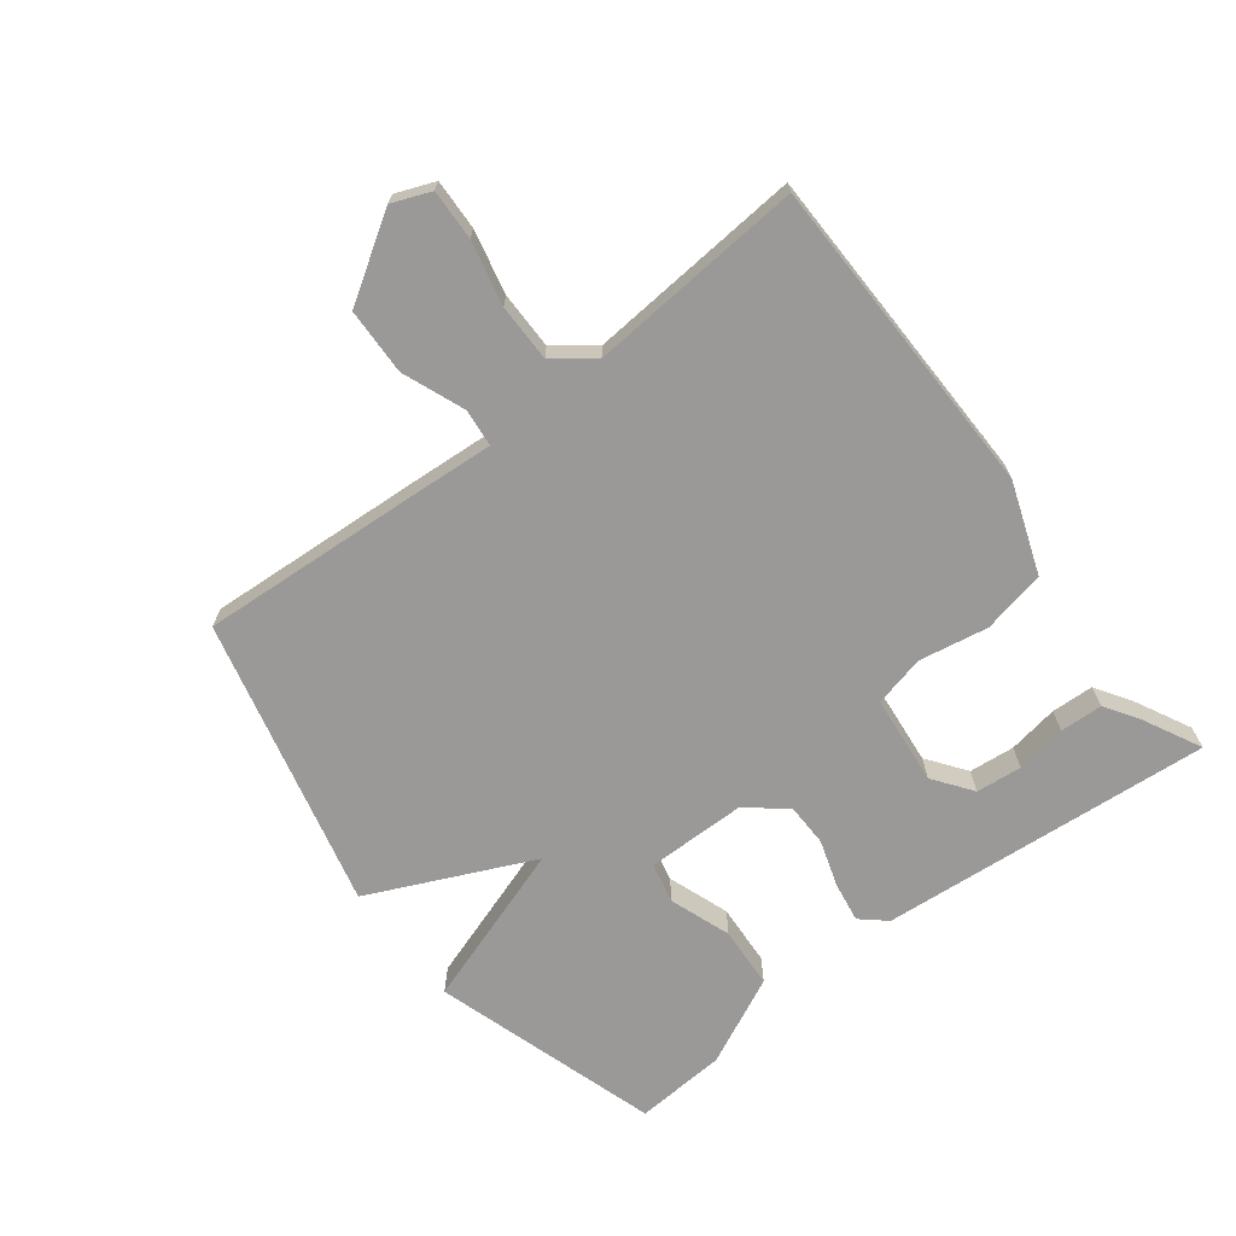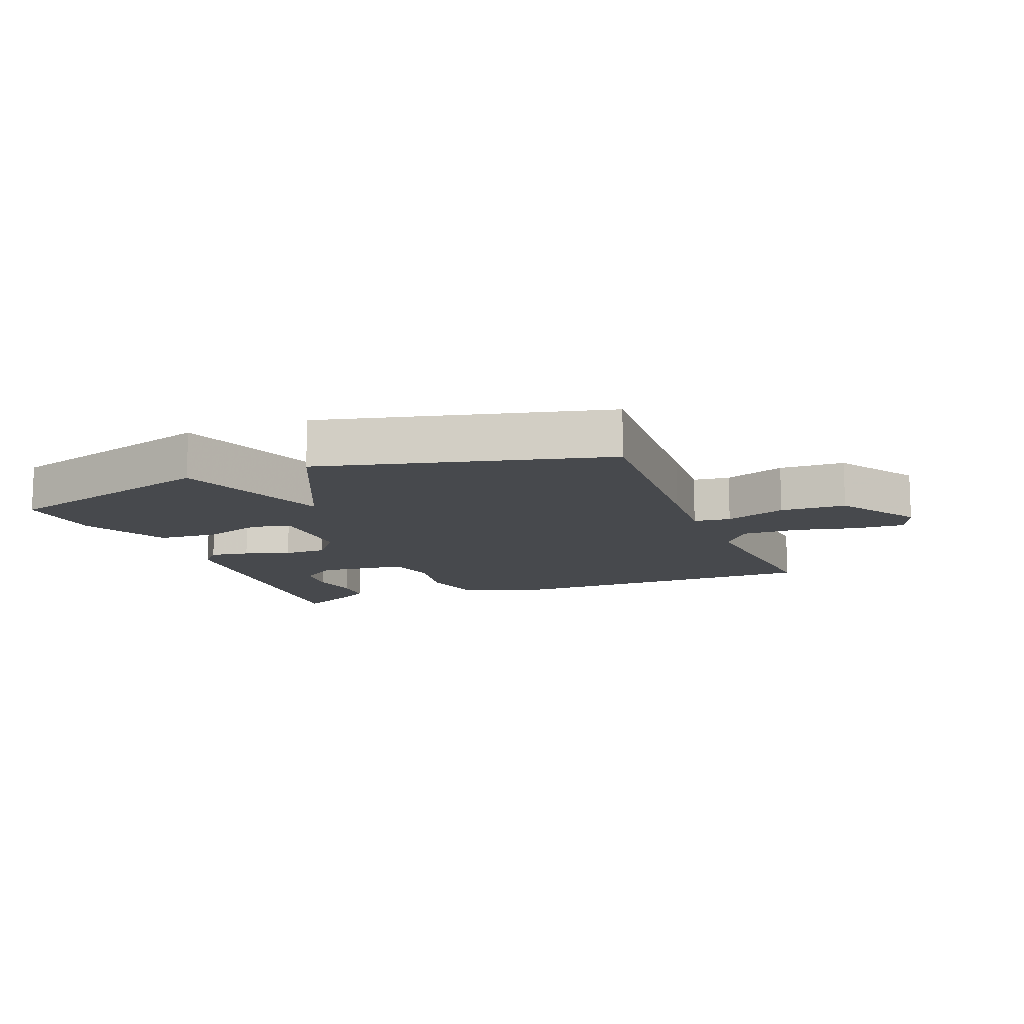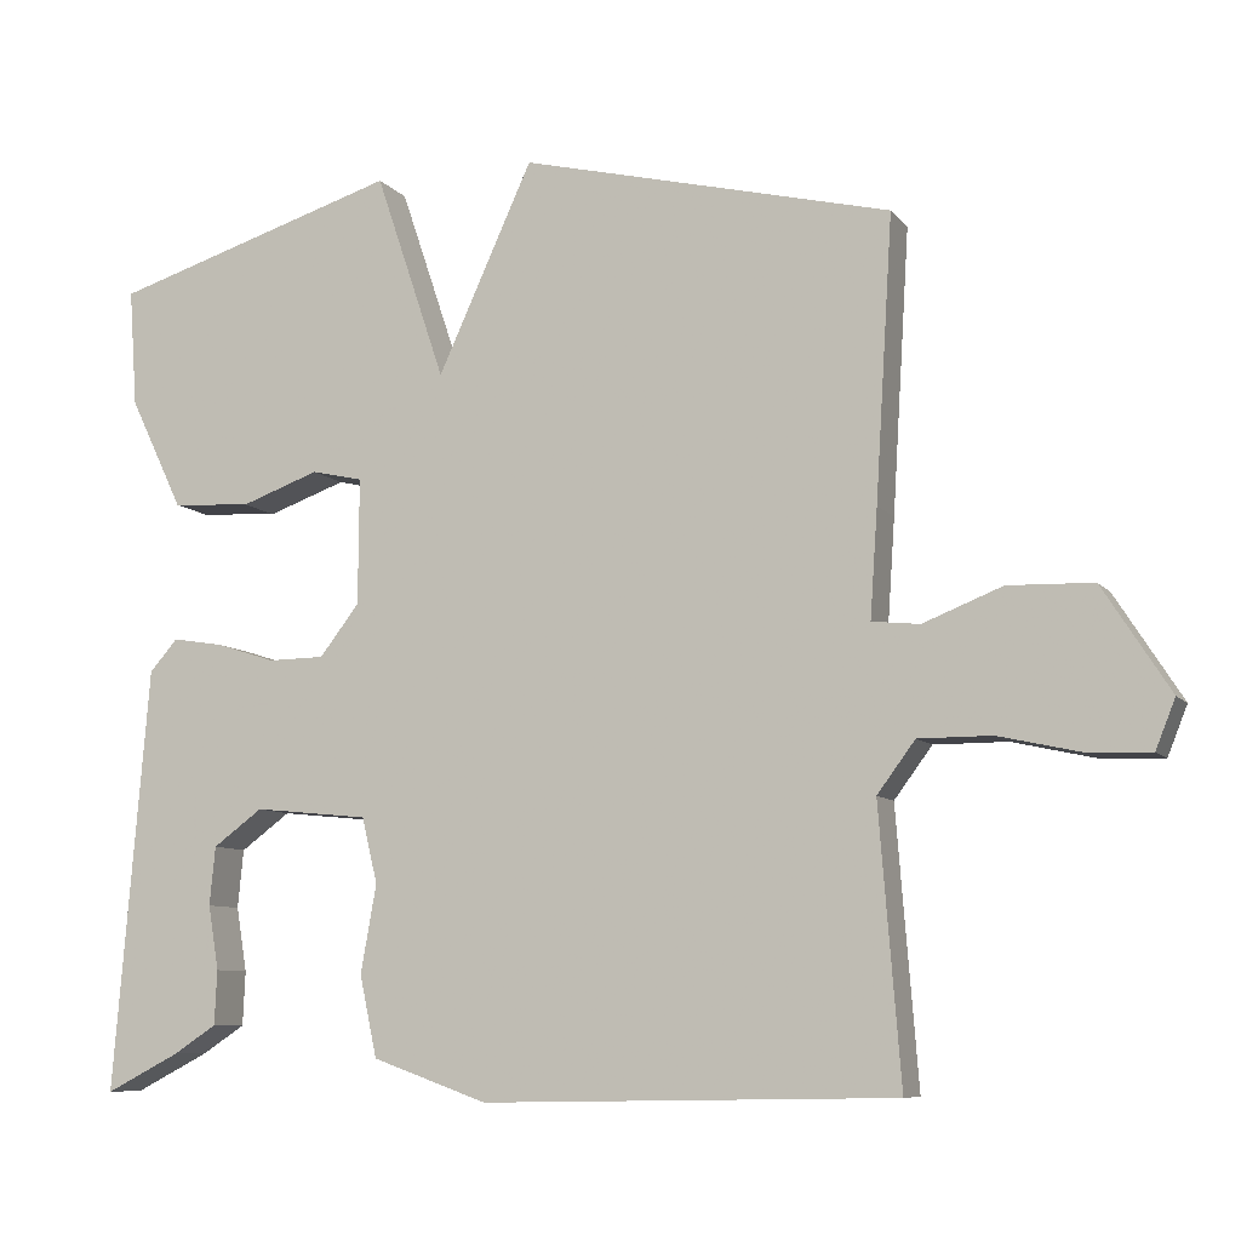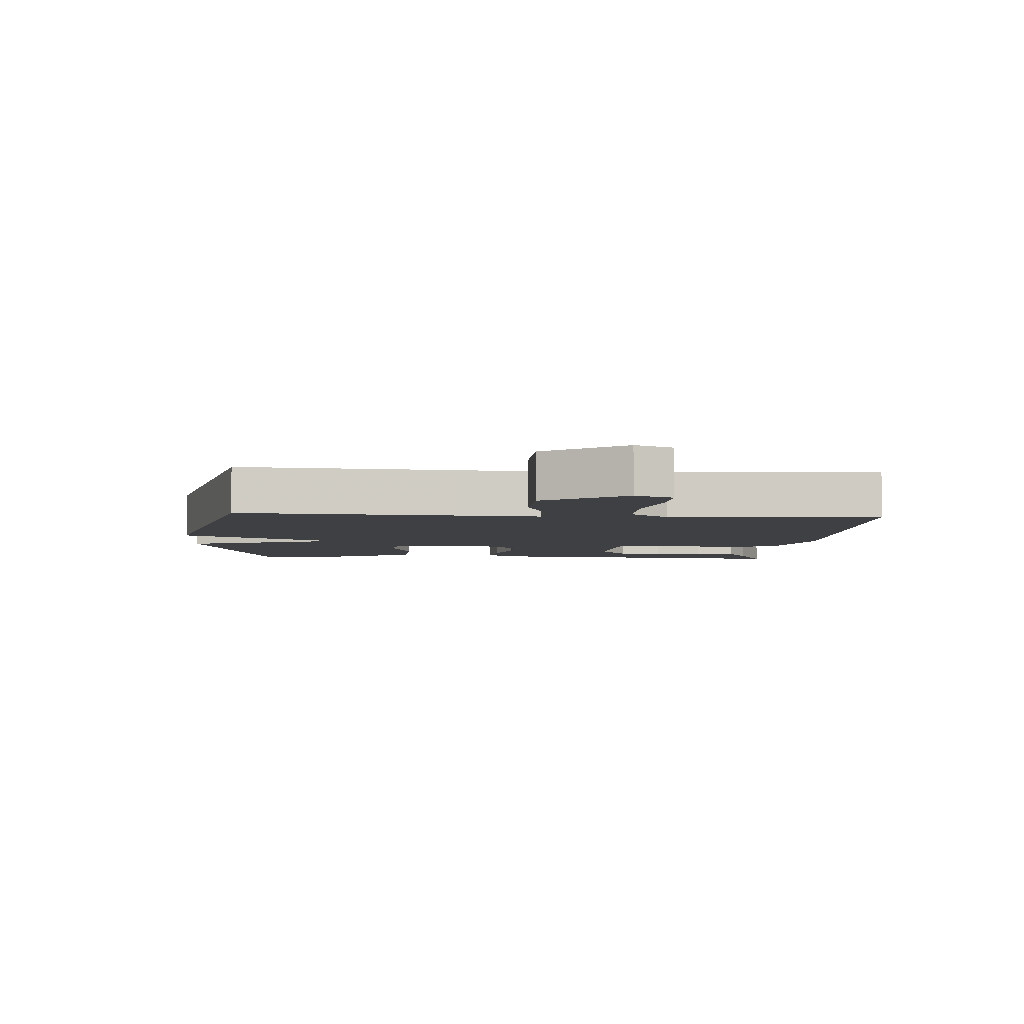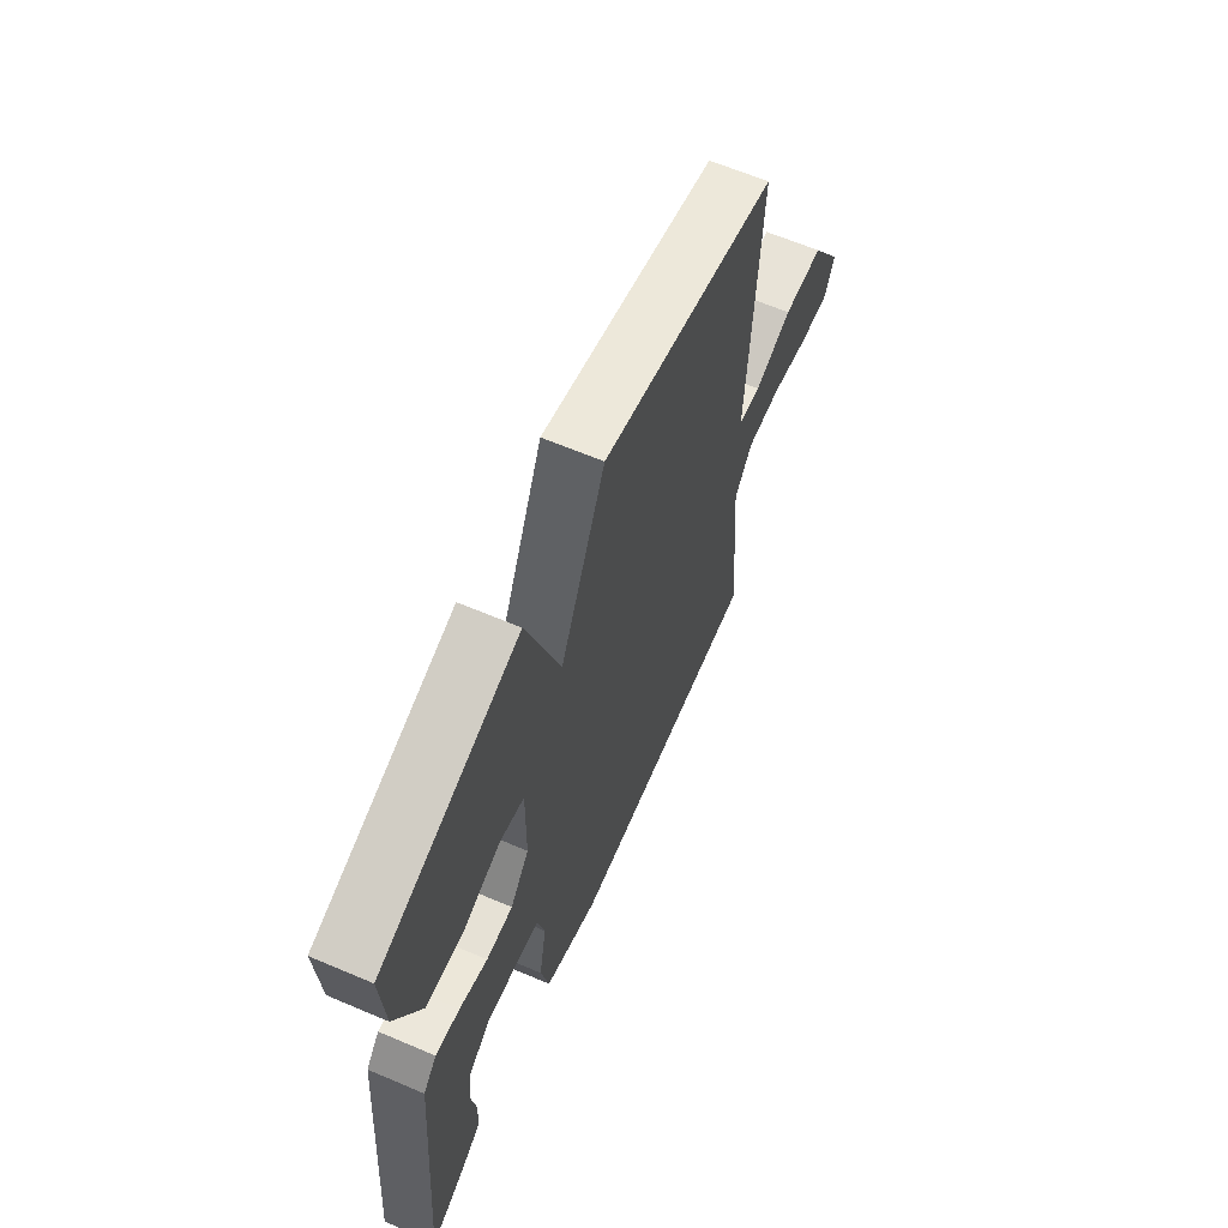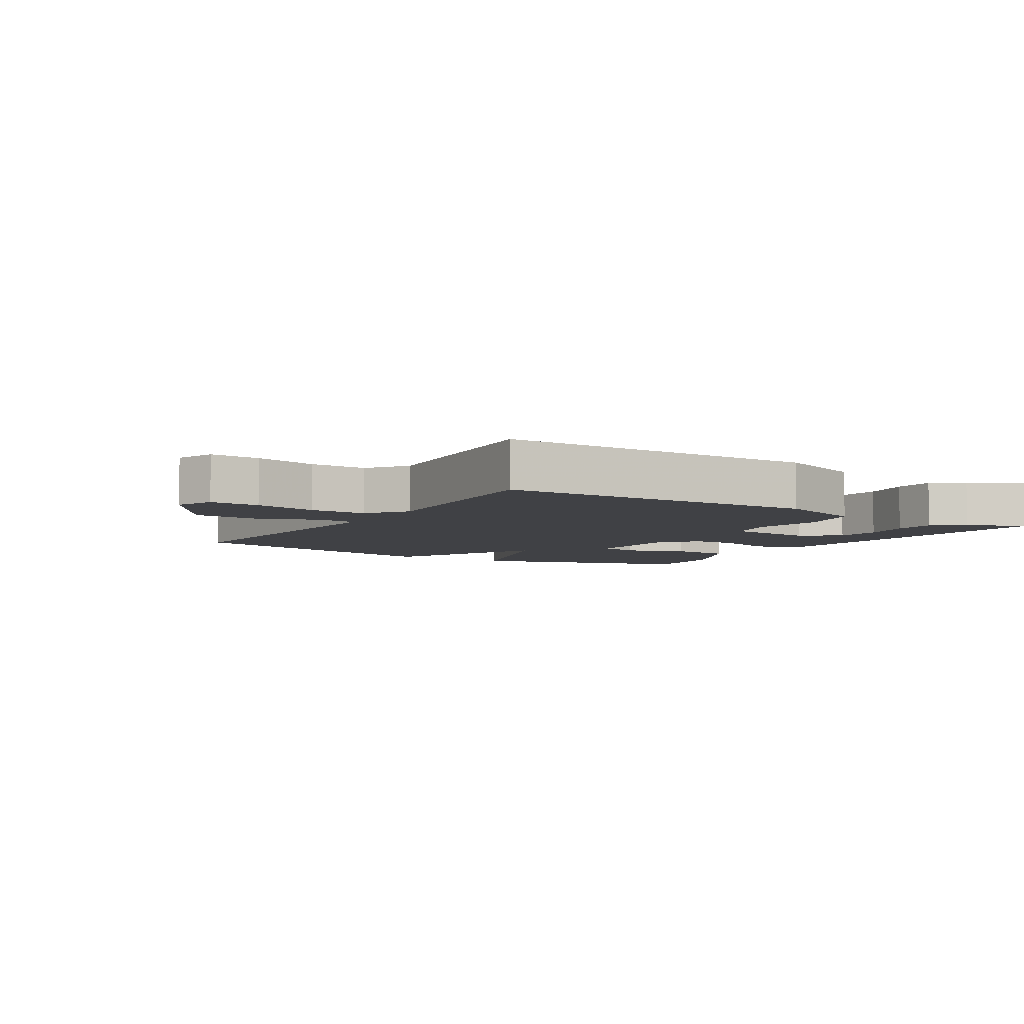
<metadata>
{"format":"obj","ext":"obj","renderer":"f3d","projection":"perspective","resolution":1024,"background":"white","views":[{"elev":-69.0,"azim":127.5,"up":"+Y"},{"elev":-12.0,"azim":21.3,"up":"+Y"},{"elev":-8.4,"azim":21.5,"up":"+Z"},{"elev":-5.1,"azim":86.0,"up":"+Y"},{"elev":63.5,"azim":-66.7,"up":"+Z"},{"elev":-5.8,"azim":148.1,"up":"+Y"}]}
</metadata>
<code>
v -0.5 0.07 -0.5
v -0.457 0.07 0.014
v -0.423 0.07 0.053
v -0.361 0.07 0.043
v -0.289 0.07 0.02
v -0.221 0.07 0.021
v -0.173 0.07 0.083
v -0.172 0.07 0.236
v -0.234 0.07 0.25
v -0.329 0.07 0.216
v -0.425 0.07 0.222
v -0.49 0.07 0.358
v -0.5 0.07 0.5
v -0.15 0.07 0.609
v -0.065 0.07 0.357
v 0.05 0.07 0.609
v 0.5 0.07 0.5
v 0.479 0.07 0.158
v 0.47 0.07 0.027
v 0.528 0.07 0.021
v 0.624 0.07 0.059
v 0.727 0.07 0.056
v 0.809 0.07 -0.072
v 0.785 0.07 -0.132
v 0.707 0.07 -0.129
v 0.609 0.07 -0.107
v 0.52 0.07 -0.107
v 0.474 0.07 -0.169
v 0.5 0.07 -0.5
v -0.001 0.07 -0.509
v -0.141 0.07 -0.459
v -0.162 0.07 -0.361
v -0.143 0.07 -0.254
v -0.162 0.07 -0.175
v -0.301 0.07 -0.161
v -0.361 0.07 -0.205
v -0.368 0.07 -0.276
v -0.355 0.07 -0.354
v -0.358 0.07 -0.42
v -0.41 0.07 -0.454
v -0.5 0 -0.5
v -0.457 0 0.014
v -0.423 0 0.053
v -0.361 0 0.043
v -0.289 0 0.02
v -0.221 0 0.021
v -0.173 0 0.083
v -0.172 0 0.236
v -0.234 0 0.25
v -0.329 0 0.216
v -0.425 0 0.222
v -0.49 0 0.358
v -0.5 0 0.5
v -0.15 0 0.609
v -0.065 0 0.357
v 0.05 0 0.609
v 0.5 0 0.5
v 0.479 0 0.158
v 0.47 0 0.027
v 0.528 0 0.021
v 0.624 0 0.059
v 0.727 0 0.056
v 0.809 0 -0.072
v 0.785 0 -0.132
v 0.707 0 -0.129
v 0.609 0 -0.107
v 0.52 0 -0.107
v 0.474 0 -0.169
v 0.5 0 -0.5
v -0.001 0 -0.509
v -0.141 0 -0.459
v -0.162 0 -0.361
v -0.143 0 -0.254
v -0.162 0 -0.175
v -0.301 0 -0.161
v -0.361 0 -0.205
v -0.368 0 -0.276
v -0.355 0 -0.354
v -0.358 0 -0.42
v -0.41 0 -0.454
f 1 2 3
f 40 1 3
f 39 40 3
f 38 39 3
f 37 38 3
f 36 37 3 4
f 35 36 4 5
f 34 35 5 6
f 31 32 33
f 30 31 33
f 29 30 33
f 28 29 33
f 27 28 33 34
f 24 25 26
f 23 24 26
f 22 23 26
f 21 22 26
f 20 21 26
f 19 20 26 27
f 17 18 19
f 16 17 19
f 15 16 19
f 15 19 27 34
f 13 14 15
f 12 13 15
f 11 12 15
f 10 11 15
f 9 10 15
f 8 9 15
f 7 8 15 34
f 6 7 34
f 43 42 41
f 43 41 80
f 43 80 79
f 43 79 78
f 43 78 77
f 44 43 77 76
f 45 44 76 75
f 46 45 75 74
f 73 72 71
f 73 71 70
f 73 70 69
f 73 69 68
f 74 73 68 67
f 66 65 64
f 66 64 63
f 66 63 62
f 66 62 61
f 66 61 60
f 67 66 60 59
f 59 58 57
f 59 57 56
f 59 56 55
f 74 67 59 55
f 55 54 53
f 55 53 52
f 55 52 51
f 55 51 50
f 55 50 49
f 55 49 48
f 74 55 48 47
f 74 47 46
f 1 41 42 2
f 2 42 43 3
f 3 43 44 4
f 4 44 45 5
f 5 45 46 6
f 6 46 47 7
f 7 47 48 8
f 8 48 49 9
f 9 49 50 10
f 10 50 51 11
f 11 51 52 12
f 12 52 53 13
f 13 53 54 14
f 14 54 55 15
f 15 55 56 16
f 16 56 57 17
f 17 57 58 18
f 18 58 59 19
f 19 59 60 20
f 20 60 61 21
f 21 61 62 22
f 22 62 63 23
f 23 63 64 24
f 24 64 65 25
f 25 65 66 26
f 26 66 67 27
f 27 67 68 28
f 28 68 69 29
f 29 69 70 30
f 30 70 71 31
f 31 71 72 32
f 32 72 73 33
f 33 73 74 34
f 34 74 75 35
f 35 75 76 36
f 36 76 77 37
f 37 77 78 38
f 38 78 79 39
f 39 79 80 40
f 40 80 41 1

</code>
